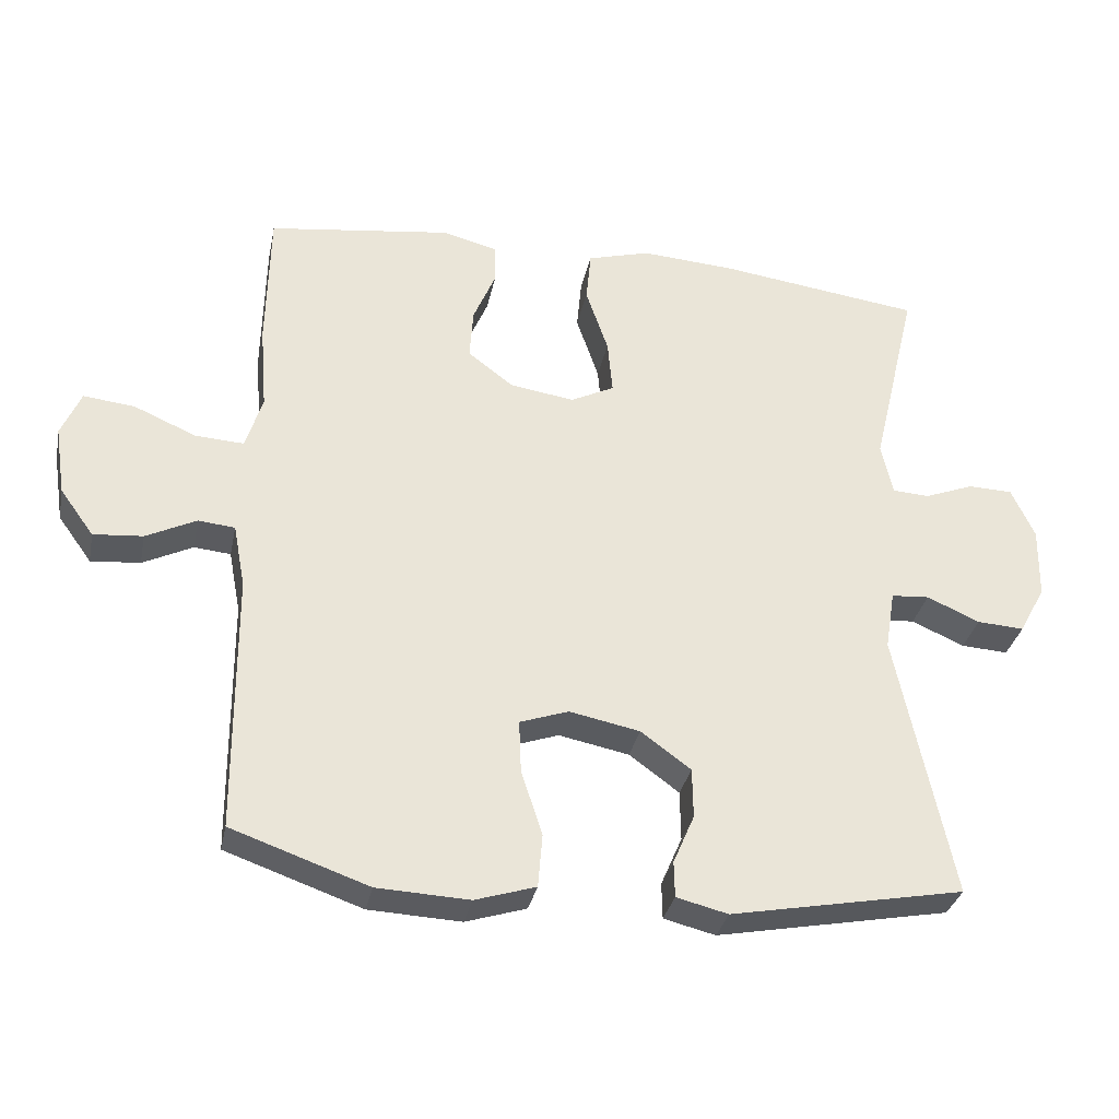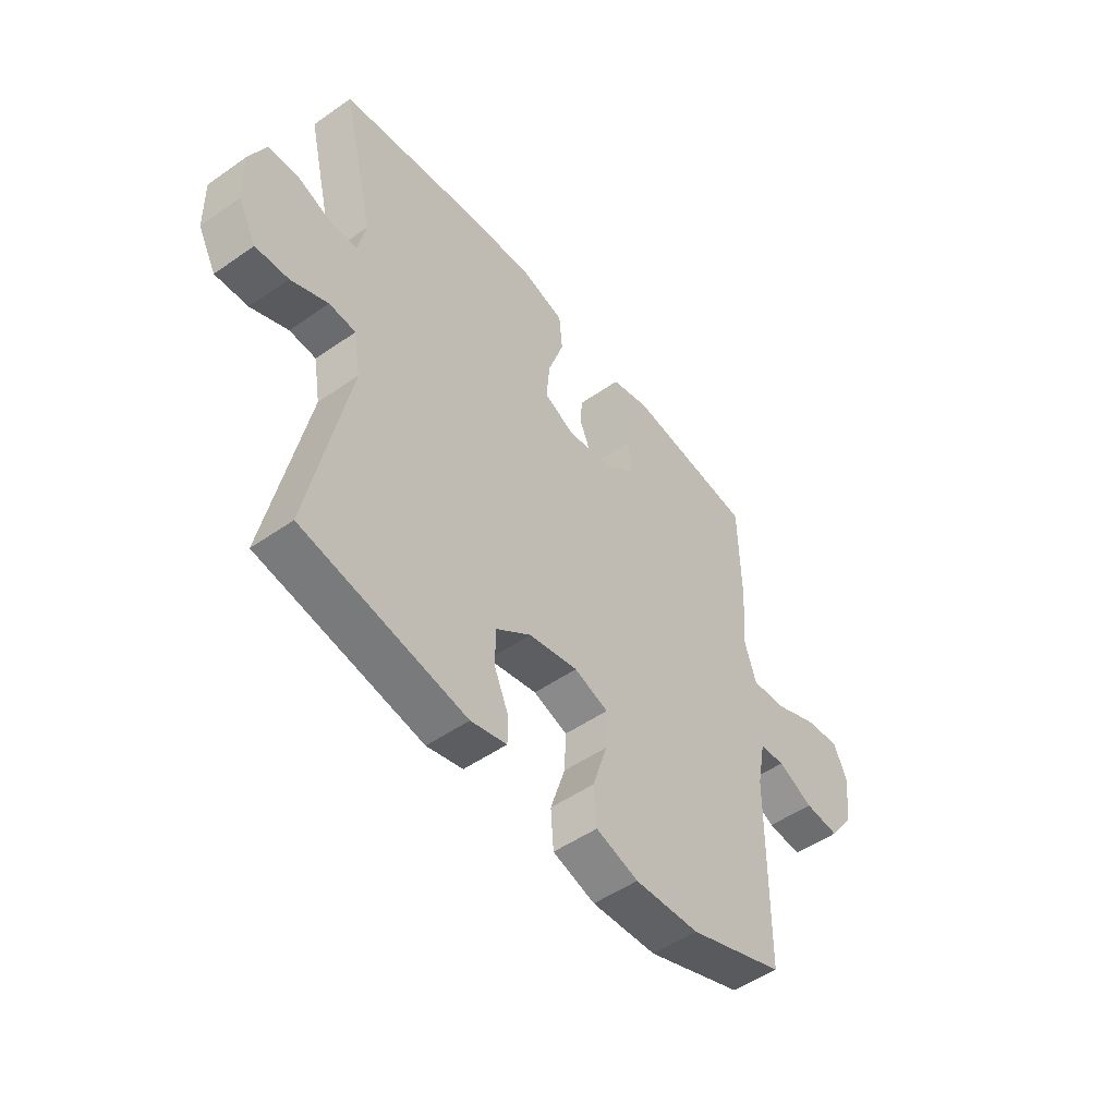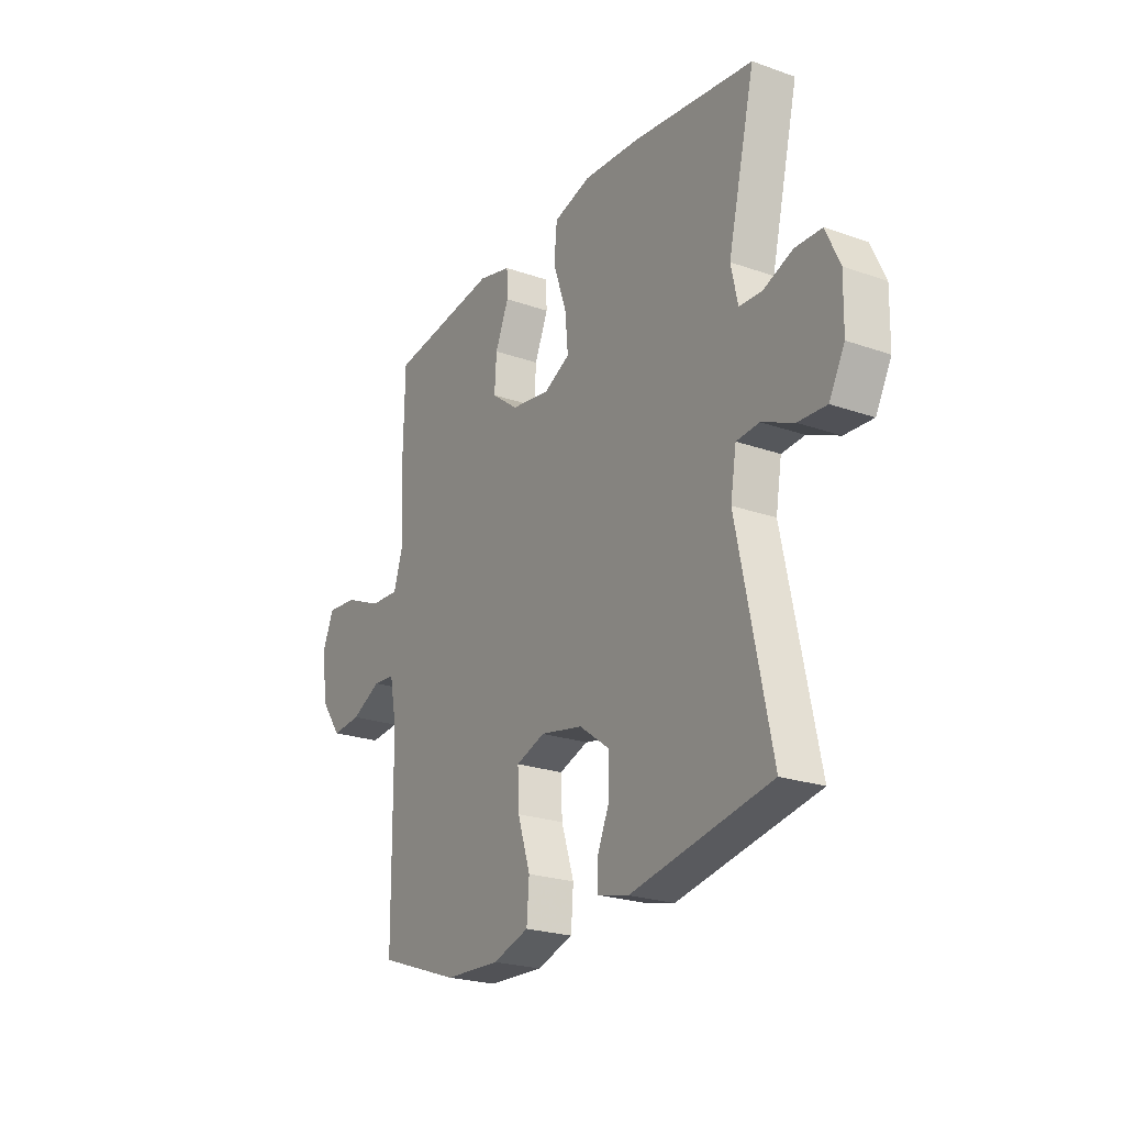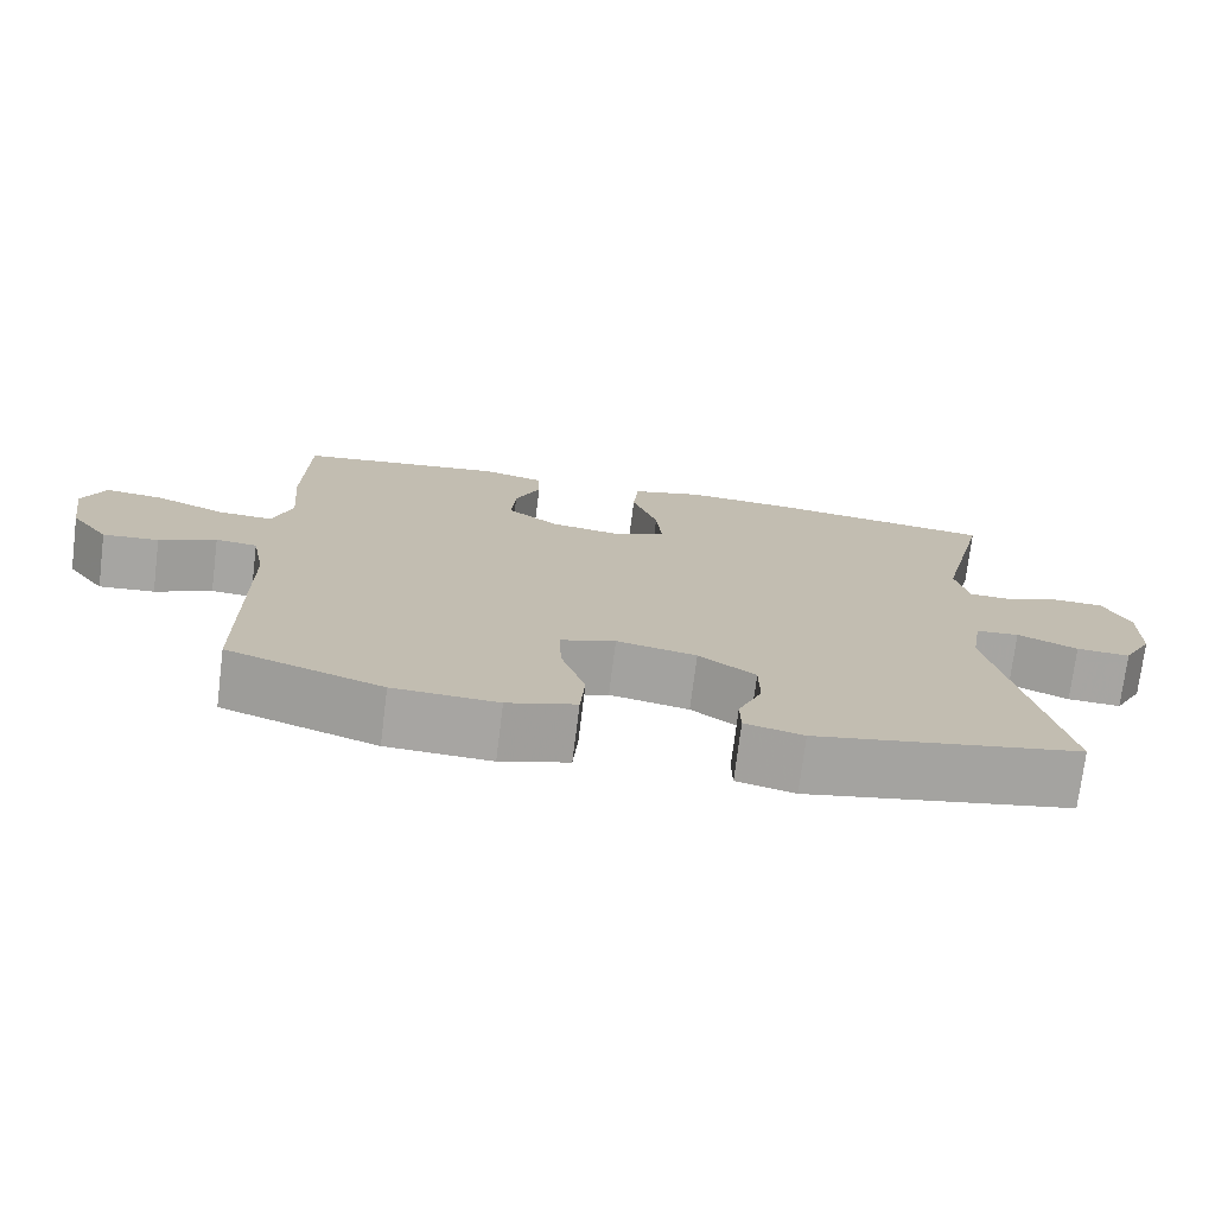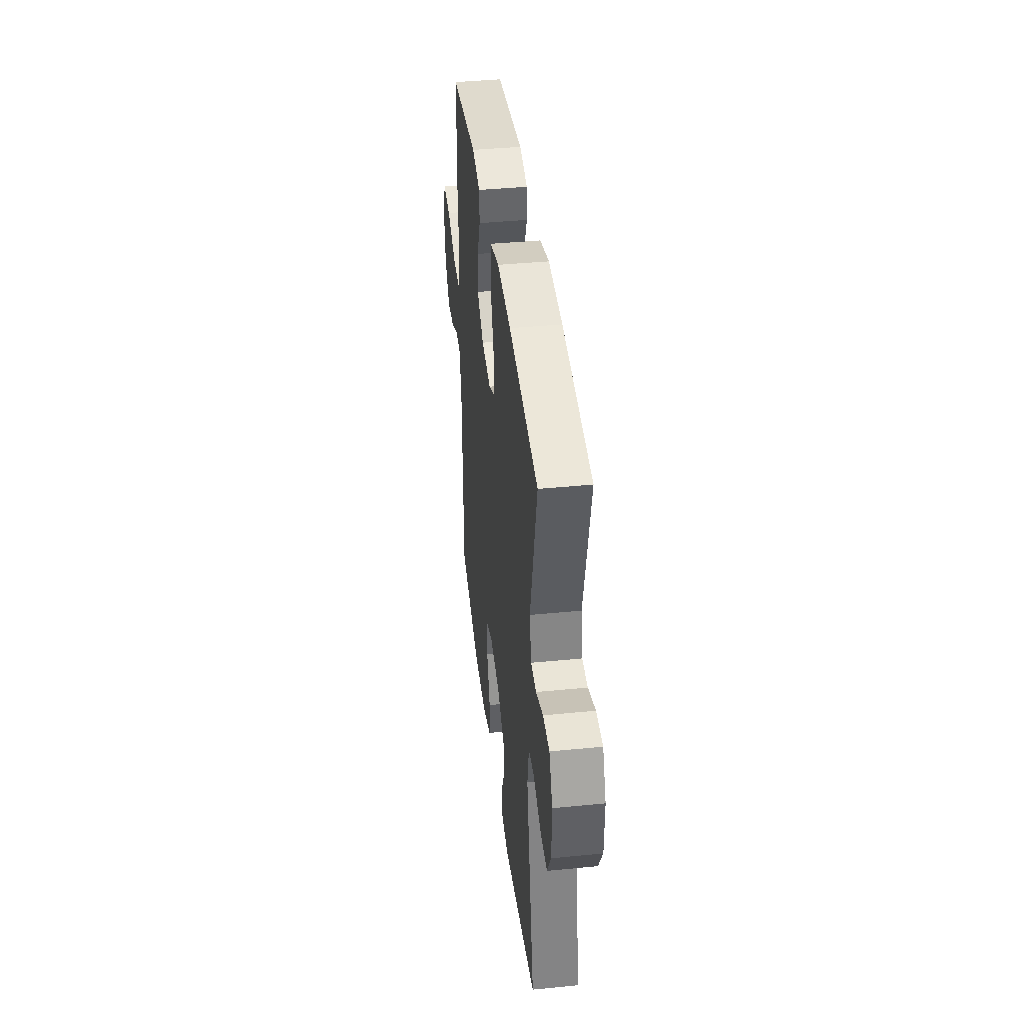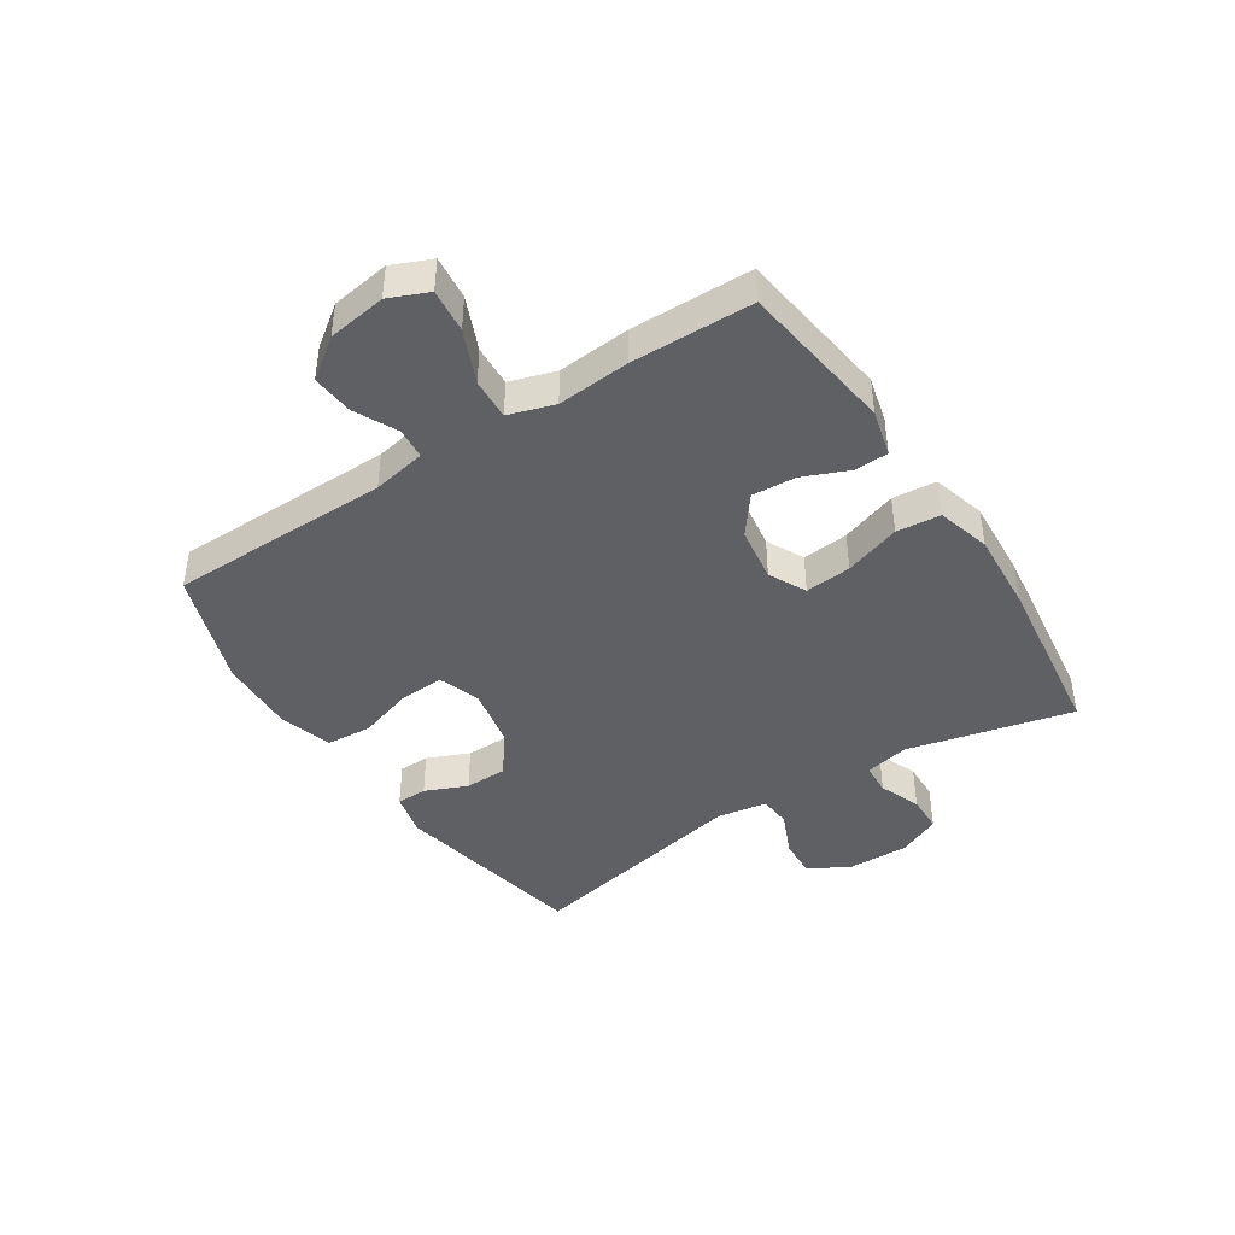
<metadata>
{"format":"obj","ext":"obj","renderer":"f3d","projection":"perspective","resolution":1024,"background":"white","views":[{"elev":-32.4,"azim":-11.5,"up":"+Z"},{"elev":-50.4,"azim":127.5,"up":"+Z"},{"elev":-23.4,"azim":59.3,"up":"+Z"},{"elev":-74.0,"azim":-7.1,"up":"+Z"},{"elev":40.7,"azim":83.1,"up":"+Z"},{"elev":-42.7,"azim":-56.9,"up":"+Y"}]}
</metadata>
<code>
v -0.5 0.07 -0.5
v -0.503 0.07 -0.131
v -0.52 0.07 -0.042
v -0.572 0.07 -0.037
v -0.643 0.07 -0.072
v -0.713 0.07 -0.078
v -0.761 0.07 -0.012
v -0.776 0.07 0.086
v -0.748 0.07 0.151
v -0.675 0.07 0.143
v -0.587 0.07 0.105
v -0.518 0.07 0.101
v -0.494 0.07 0.177
v -0.504 0.07 0.299
v -0.5 0.07 0.5
v -0.24 0.07 0.535
v -0.162 0.07 0.515
v -0.16 0.07 0.459
v -0.192 0.07 0.383
v -0.197 0.07 0.31
v -0.133 0.07 0.261
v -0.041 0.07 0.247
v 0.021 0.07 0.278
v 0.014 0.07 0.355
v -0.018 0.07 0.449
v -0.011 0.07 0.522
v 0.078 0.07 0.547
v 0.213 0.07 0.538
v 0.5 0.07 0.5
v 0.435 0.07 0.225
v 0.451 0.07 0.151
v 0.504 0.07 0.148
v 0.574 0.07 0.175
v 0.637 0.07 0.173
v 0.67 0.07 0.101
v 0.668 0.07 0
v 0.631 0.07 -0.069
v 0.564 0.07 -0.065
v 0.489 0.07 -0.032
v 0.435 0.07 -0.036
v 0.421 0.07 -0.12
v 0.5 0.07 -0.5
v 0.169 0.07 -0.563
v 0.096 0.07 -0.545
v 0.095 0.07 -0.494
v 0.125 0.07 -0.424
v 0.124 0.07 -0.353
v 0.053 0.07 -0.301
v -0.047 0.07 -0.281
v -0.116 0.07 -0.305
v -0.113 0.07 -0.379
v -0.083 0.07 -0.472
v -0.089 0.07 -0.547
v -0.175 0.07 -0.574
v -0.306 0.07 -0.568
v -0.5 0 -0.5
v -0.503 0 -0.131
v -0.52 0 -0.042
v -0.572 0 -0.037
v -0.643 0 -0.072
v -0.713 0 -0.078
v -0.761 0 -0.012
v -0.776 0 0.086
v -0.748 0 0.151
v -0.675 0 0.143
v -0.587 0 0.105
v -0.518 0 0.101
v -0.494 0 0.177
v -0.504 0 0.299
v -0.5 0 0.5
v -0.24 0 0.535
v -0.162 0 0.515
v -0.16 0 0.459
v -0.192 0 0.383
v -0.197 0 0.31
v -0.133 0 0.261
v -0.041 0 0.247
v 0.021 0 0.278
v 0.014 0 0.355
v -0.018 0 0.449
v -0.011 0 0.522
v 0.078 0 0.547
v 0.213 0 0.538
v 0.5 0 0.5
v 0.435 0 0.225
v 0.451 0 0.151
v 0.504 0 0.148
v 0.574 0 0.175
v 0.637 0 0.173
v 0.67 0 0.101
v 0.668 0 0
v 0.631 0 -0.069
v 0.564 0 -0.065
v 0.489 0 -0.032
v 0.435 0 -0.036
v 0.421 0 -0.12
v 0.5 0 -0.5
v 0.169 0 -0.563
v 0.096 0 -0.545
v 0.095 0 -0.494
v 0.125 0 -0.424
v 0.124 0 -0.353
v 0.053 0 -0.301
v -0.047 0 -0.281
v -0.116 0 -0.305
v -0.113 0 -0.379
v -0.083 0 -0.472
v -0.089 0 -0.547
v -0.175 0 -0.574
v -0.306 0 -0.568
f 55 1 2
f 54 55 2
f 53 54 2
f 52 53 2
f 51 52 2
f 50 51 2 3
f 49 50 3
f 48 49 3
f 44 45 46
f 43 44 46
f 42 43 46
f 41 42 46
f 40 41 46 47
f 37 38 39
f 36 37 39
f 35 36 39
f 34 35 39
f 33 34 39
f 32 33 39
f 31 32 39 40
f 40 47 48
f 31 40 48
f 30 31 48
f 28 29 30
f 27 28 30
f 26 27 30
f 25 26 30
f 24 25 30
f 17 18 19
f 16 17 19
f 15 16 19
f 14 15 19
f 13 14 19
f 12 13 19 20
f 9 10 11
f 8 9 11
f 7 8 11
f 6 7 11
f 5 6 11
f 4 5 11
f 3 4 11 12
f 12 20 21
f 3 12 21
f 48 3 21
f 23 24 30
f 22 23 30 48
f 21 22 48
f 57 56 110
f 57 110 109
f 57 109 108
f 57 108 107
f 57 107 106
f 58 57 106 105
f 58 105 104
f 58 104 103
f 101 100 99
f 101 99 98
f 101 98 97
f 101 97 96
f 102 101 96 95
f 94 93 92
f 94 92 91
f 94 91 90
f 94 90 89
f 94 89 88
f 94 88 87
f 95 94 87 86
f 103 102 95
f 103 95 86
f 103 86 85
f 85 84 83
f 85 83 82
f 85 82 81
f 85 81 80
f 85 80 79
f 74 73 72
f 74 72 71
f 74 71 70
f 74 70 69
f 74 69 68
f 75 74 68 67
f 66 65 64
f 66 64 63
f 66 63 62
f 66 62 61
f 66 61 60
f 66 60 59
f 67 66 59 58
f 76 75 67
f 76 67 58
f 76 58 103
f 85 79 78
f 103 85 78 77
f 103 77 76
f 1 56 57 2
f 2 57 58 3
f 3 58 59 4
f 4 59 60 5
f 5 60 61 6
f 6 61 62 7
f 7 62 63 8
f 8 63 64 9
f 9 64 65 10
f 10 65 66 11
f 11 66 67 12
f 12 67 68 13
f 13 68 69 14
f 14 69 70 15
f 15 70 71 16
f 16 71 72 17
f 17 72 73 18
f 18 73 74 19
f 19 74 75 20
f 20 75 76 21
f 21 76 77 22
f 22 77 78 23
f 23 78 79 24
f 24 79 80 25
f 25 80 81 26
f 26 81 82 27
f 27 82 83 28
f 28 83 84 29
f 29 84 85 30
f 30 85 86 31
f 31 86 87 32
f 32 87 88 33
f 33 88 89 34
f 34 89 90 35
f 35 90 91 36
f 36 91 92 37
f 37 92 93 38
f 38 93 94 39
f 39 94 95 40
f 40 95 96 41
f 41 96 97 42
f 42 97 98 43
f 43 98 99 44
f 44 99 100 45
f 45 100 101 46
f 46 101 102 47
f 47 102 103 48
f 48 103 104 49
f 49 104 105 50
f 50 105 106 51
f 51 106 107 52
f 52 107 108 53
f 53 108 109 54
f 54 109 110 55
f 55 110 56 1

</code>
